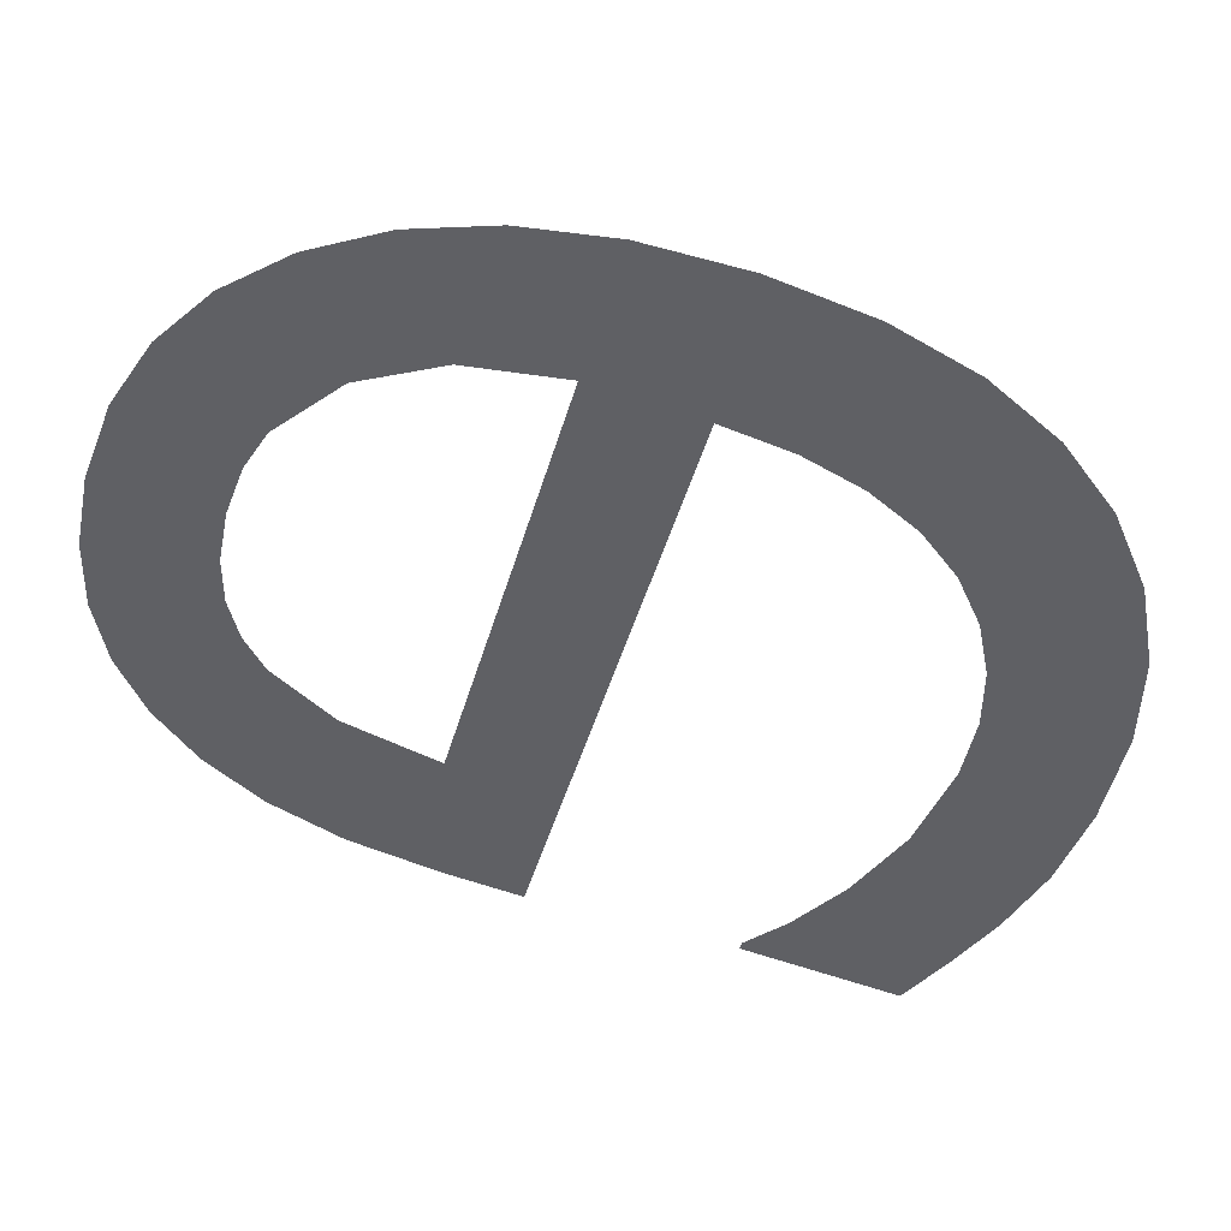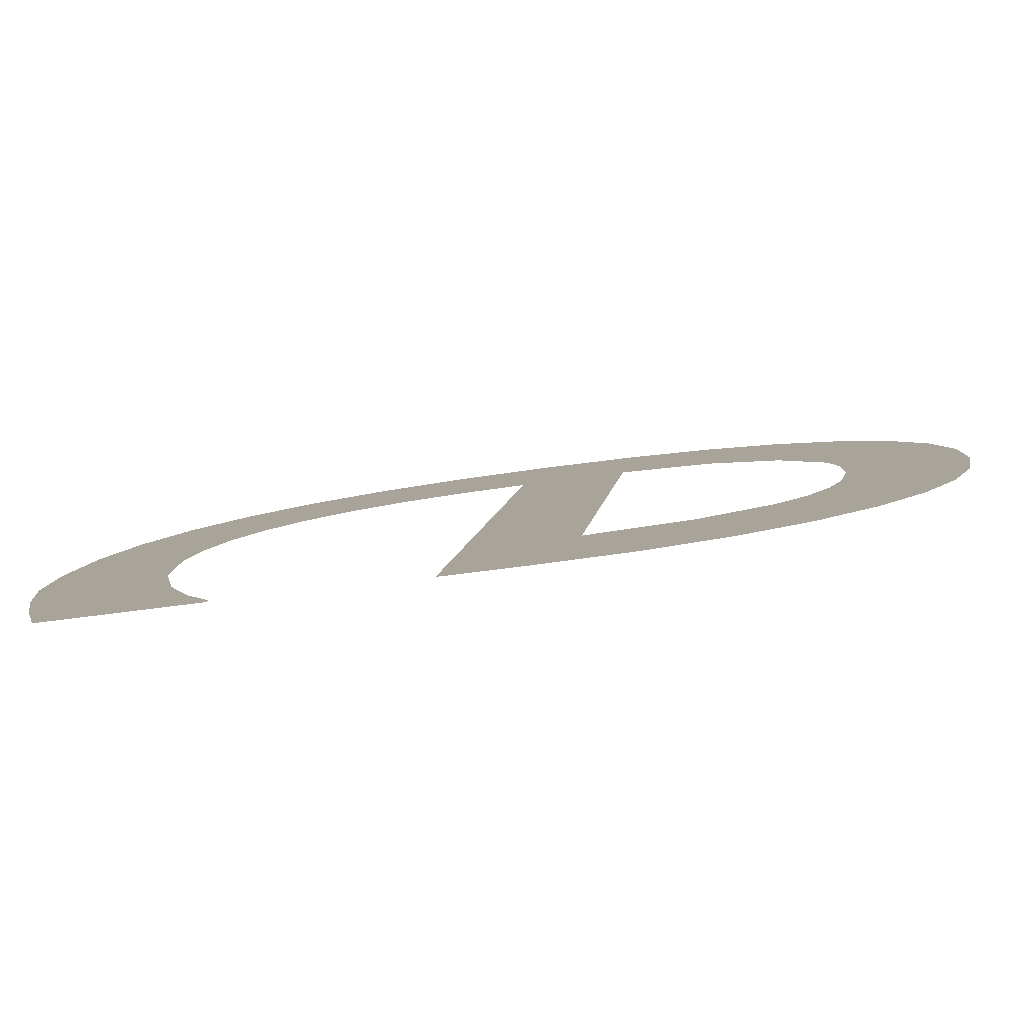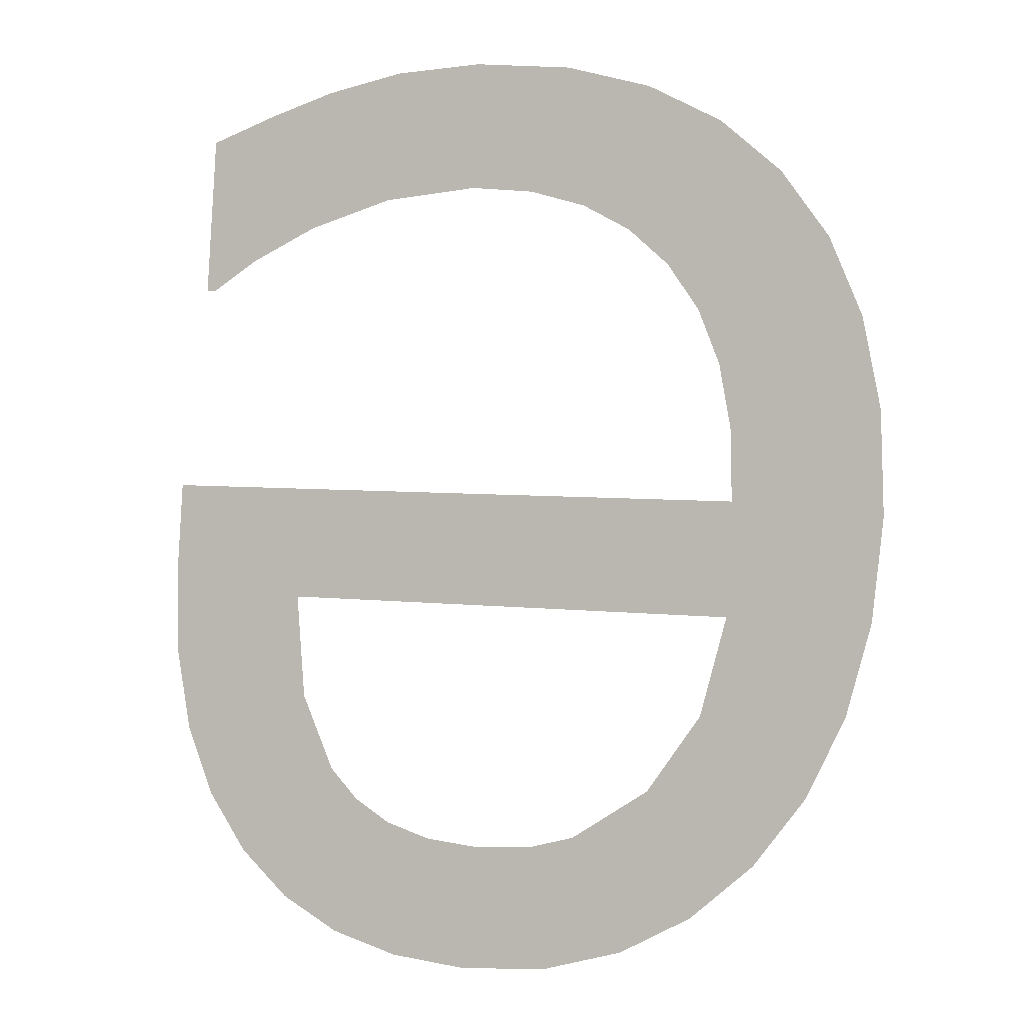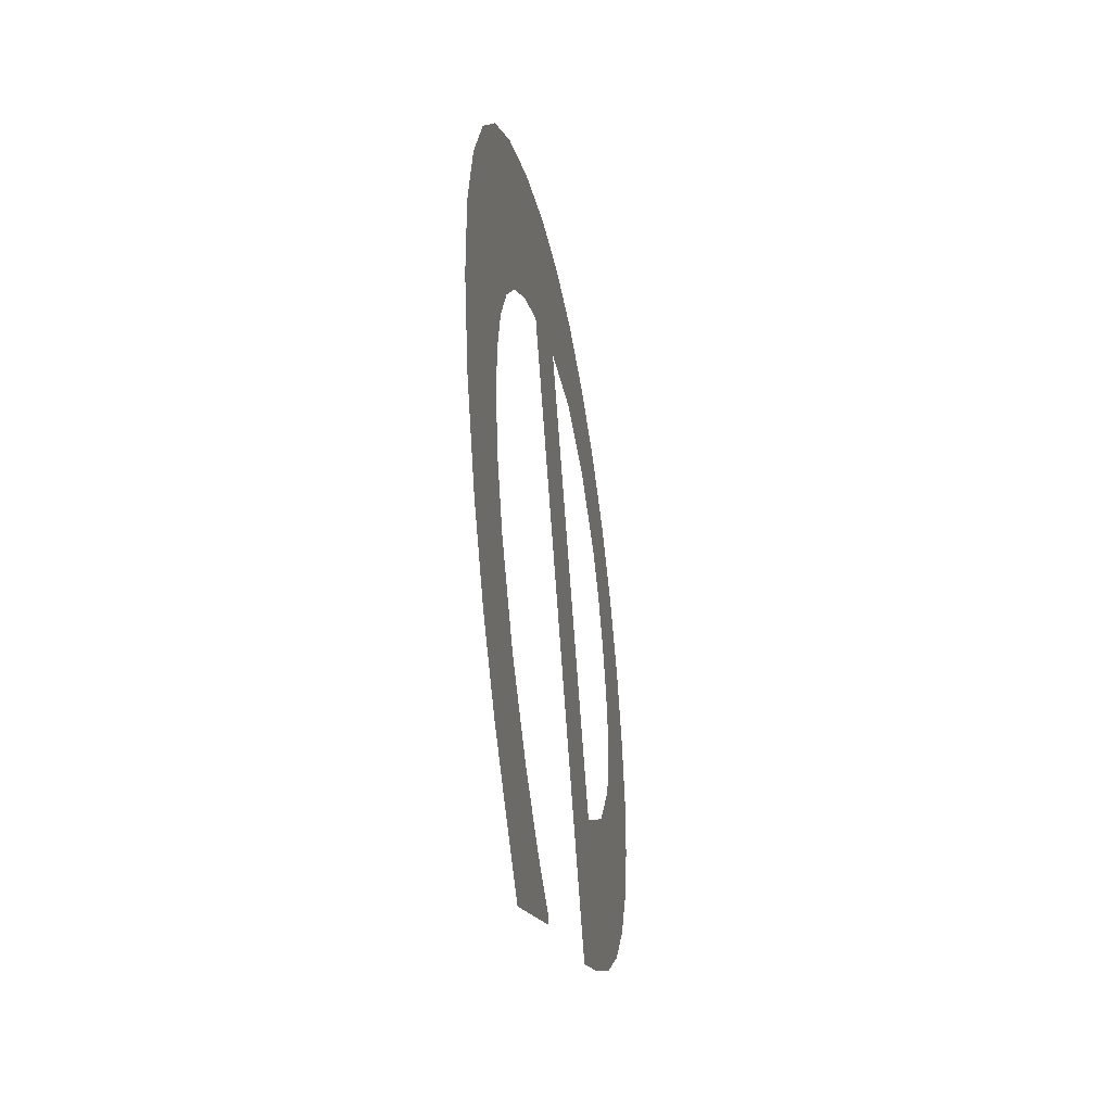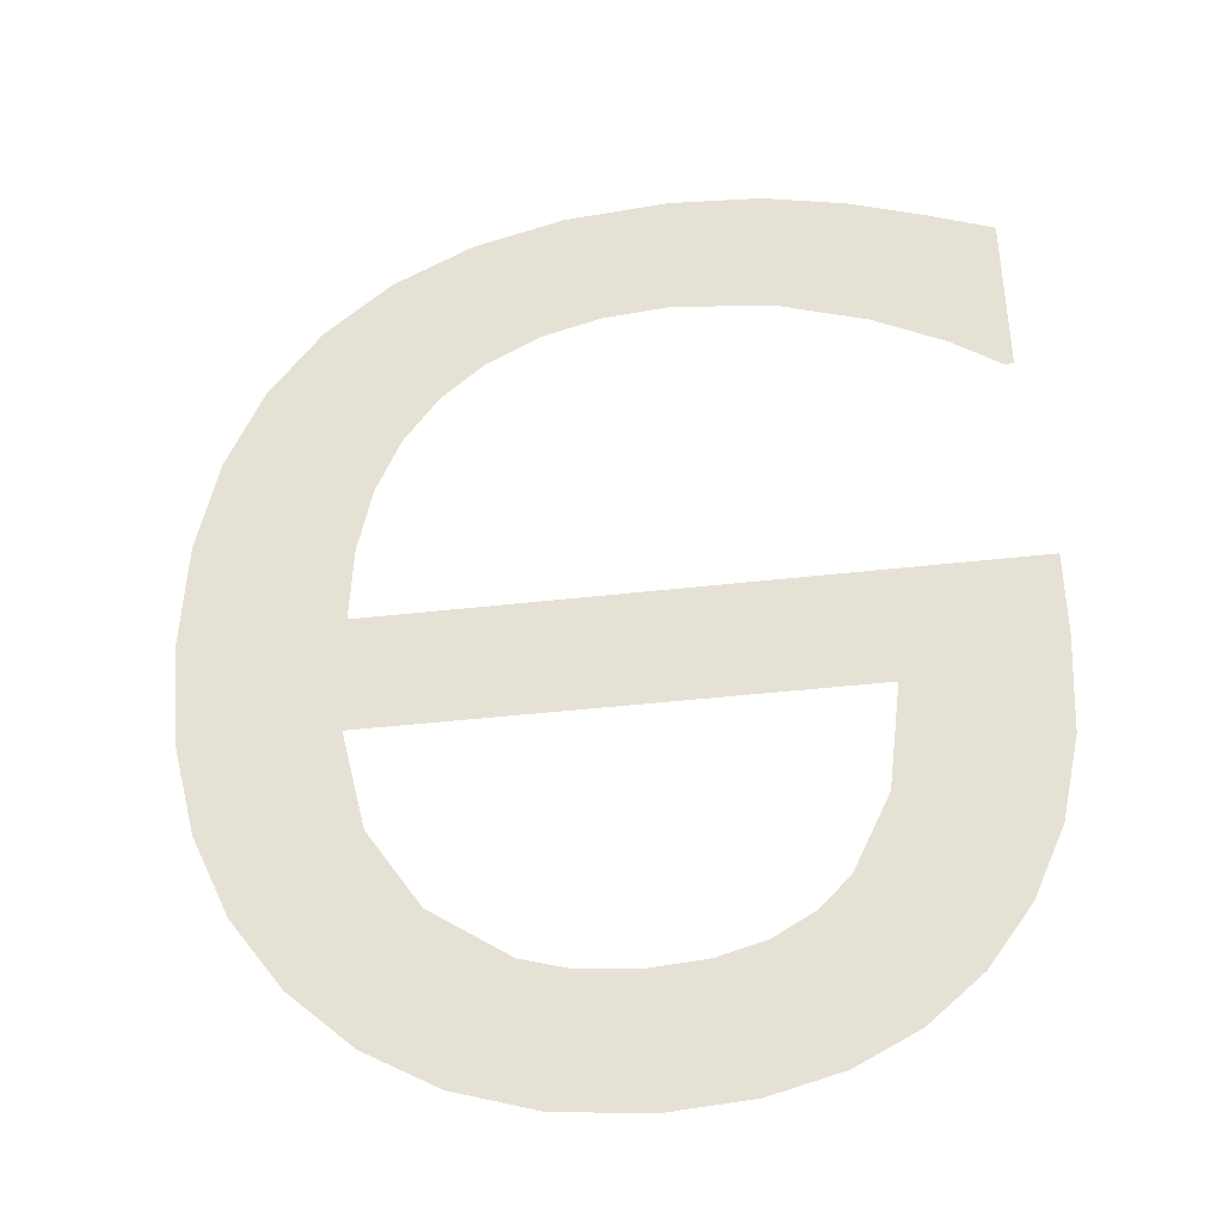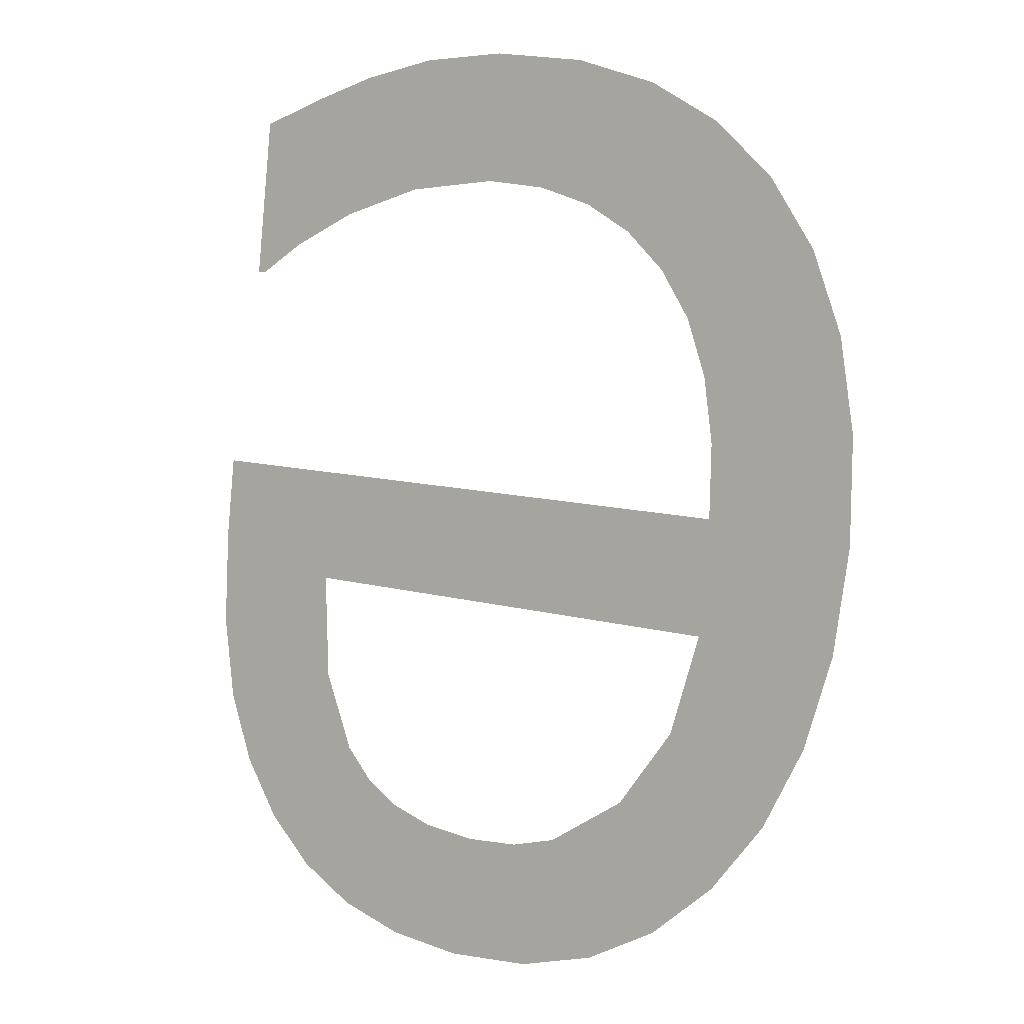
<metadata>
{"format":"obj","ext":"obj","renderer":"f3d","projection":"perspective","resolution":1024,"background":"white","views":[{"elev":-45.6,"azim":-105.7,"up":"+Y"},{"elev":8.2,"azim":97.4,"up":"+Y"},{"elev":4.9,"azim":-159.0,"up":"+Z"},{"elev":75.9,"azim":85.8,"up":"+Z"},{"elev":-42.9,"azim":7.7,"up":"+Z"},{"elev":10.5,"azim":-144.7,"up":"+Z"}]}
</metadata>
<code>
o mesh375/mesh375-geometry#mesh375-geometry
v -0.2891 -0.1512 0.4709
v -0.2891 -0.1515 0.4731
v -0.2892 -0.1513 0.472
v -0.2889 -0.151 0.4699
v -0.2889 -0.1516 0.4741
v -0.2885 -0.1509 0.469
v -0.2885 -0.1517 0.475
v -0.288 -0.1508 0.4683
v -0.2879 -0.1519 0.4757
v -0.2873 -0.1507 0.4676
v -0.2875 -0.1512 0.4709
v -0.2873 -0.151 0.4698
v -0.2875 -0.1513 0.4721
v -0.2867 -0.1509 0.469
v -0.2875 -0.1515 0.4729
v -0.2824 -0.1512 0.4709
v -0.2865 -0.1506 0.4672
v -0.2872 -0.1519 0.4763
v -0.2808 -0.1513 0.4721
v -0.2859 -0.1508 0.4684
v -0.2873 -0.1515 0.4736
v -0.2819 -0.1507 0.4679
v -0.2856 -0.1506 0.4669
v -0.2871 -0.1516 0.4742
v -0.2824 -0.1507 0.4675
v -0.2814 -0.1508 0.4685
v -0.2854 -0.1508 0.4682
v -0.2864 -0.152 0.4767
v -0.2825 -0.151 0.4697
v -0.2811 -0.1509 0.4693
v -0.2847 -0.1506 0.4669
v -0.2867 -0.1517 0.4747
v -0.2829 -0.1509 0.4689
v -0.2808 -0.1511 0.4702
v -0.2848 -0.1508 0.4682
v -0.2862 -0.1518 0.4751
v -0.2831 -0.1506 0.4671
v -0.2808 -0.1512 0.4712
v -0.2842 -0.1508 0.4682
v -0.2854 -0.152 0.4769
v -0.2833 -0.1508 0.4686
v -0.2838 -0.1506 0.4669
v -0.2857 -0.1518 0.4754
v -0.2837 -0.1508 0.4684
v -0.285 -0.1518 0.4755
v -0.2843 -0.152 0.477
v -0.2843 -0.1518 0.4756
v -0.2833 -0.1518 0.4755
v -0.2833 -0.152 0.4769
v -0.2824 -0.152 0.4767
v -0.2823 -0.1518 0.4752
v -0.2817 -0.152 0.4765
v -0.2816 -0.1517 0.4748
v -0.281 -0.1519 0.4762
v -0.2811 -0.1517 0.4744
v -0.281 -0.1517 0.4744
f 1 2 3
f 2 1 4
f 3 2 1
f 4 1 2
f 2 4 5
f 5 4 2
f 5 4 6
f 6 4 5
f 5 6 7
f 7 6 5
f 7 6 8
f 8 6 7
f 7 8 9
f 9 8 7
f 9 8 10
f 10 8 9
f 9 10 11
f 11 10 9
f 11 10 12
f 12 10 11
f 13 9 11
f 11 9 13
f 12 10 14
f 14 10 12
f 15 9 13
f 13 9 15
f 16 13 11
f 11 13 16
f 14 10 17
f 17 10 14
f 9 15 18
f 18 15 9
f 13 16 19
f 19 16 13
f 14 17 20
f 20 17 14
f 18 15 21
f 21 15 18
f 19 16 22
f 22 16 19
f 20 17 23
f 23 17 20
f 18 21 24
f 24 21 18
f 16 25 22
f 22 25 16
f 19 22 26
f 26 22 19
f 20 23 27
f 27 23 20
f 18 24 28
f 28 24 18
f 29 25 16
f 16 25 29
f 19 26 30
f 30 26 19
f 27 23 31
f 31 23 27
f 28 24 32
f 32 24 28
f 33 25 29
f 29 25 33
f 19 30 34
f 34 30 19
f 27 31 35
f 35 31 27
f 28 32 36
f 36 32 28
f 33 37 25
f 25 37 33
f 19 34 38
f 38 34 19
f 35 31 39
f 39 31 35
f 28 36 40
f 40 36 28
f 41 37 33
f 33 37 41
f 39 31 42
f 42 31 39
f 40 36 43
f 43 36 40
f 44 37 41
f 41 37 44
f 39 42 44
f 44 42 39
f 40 43 45
f 45 43 40
f 44 42 37
f 37 42 44
f 40 45 46
f 46 45 40
f 46 45 47
f 47 45 46
f 46 47 48
f 48 47 46
f 46 48 49
f 49 48 46
f 49 48 50
f 50 48 49
f 50 48 51
f 51 48 50
f 50 51 52
f 52 51 50
f 52 51 53
f 53 51 52
f 52 53 54
f 54 53 52
f 54 53 55
f 55 53 54
f 54 55 56
f 56 55 54

</code>
